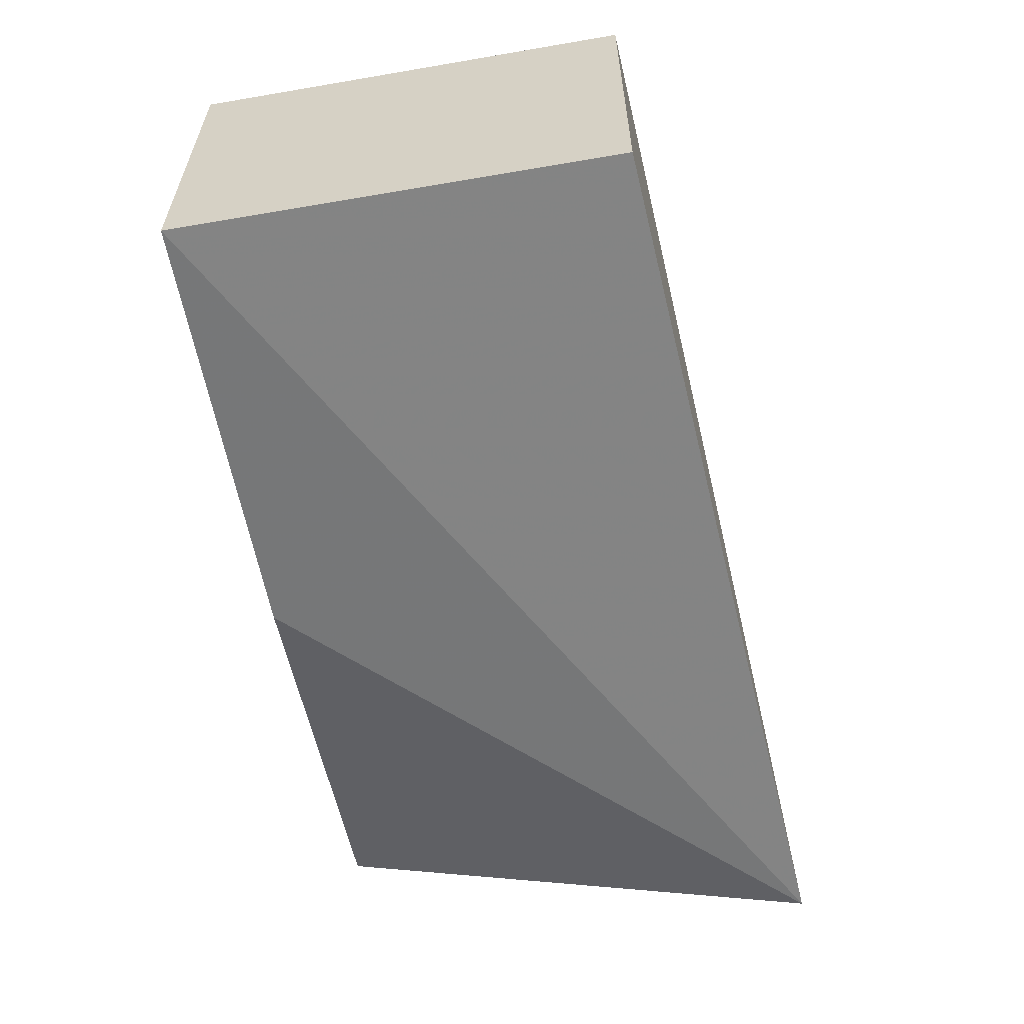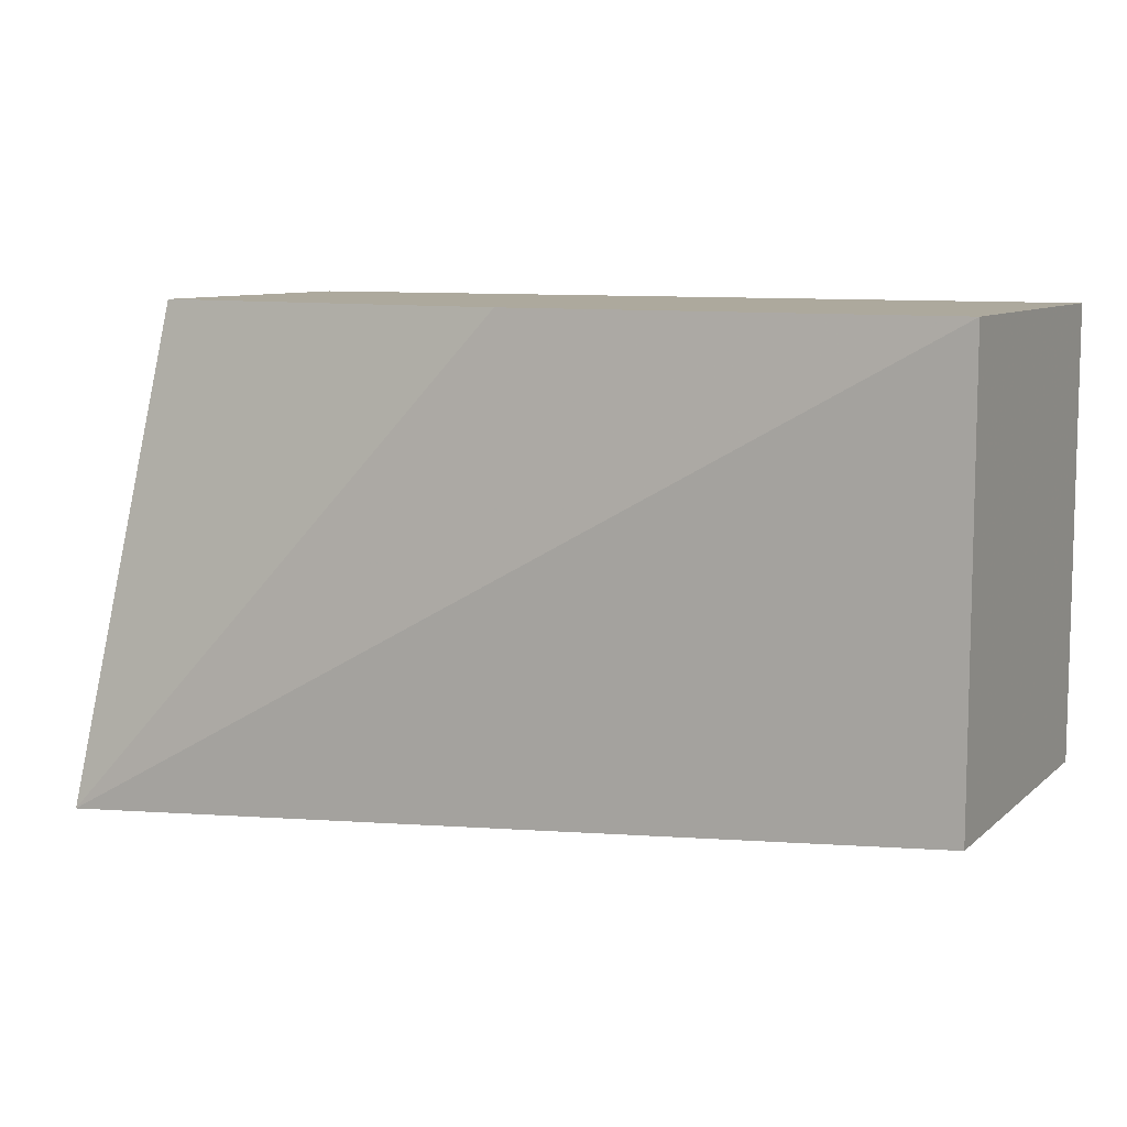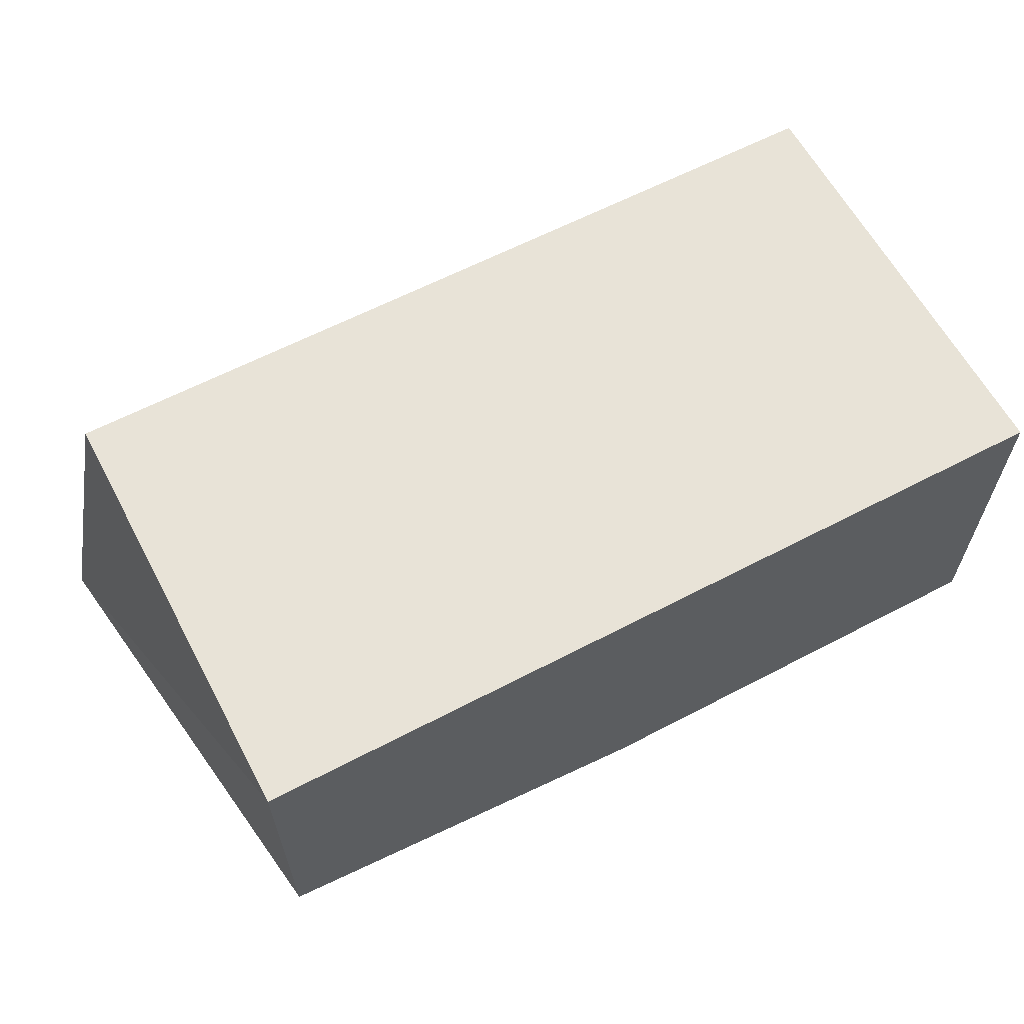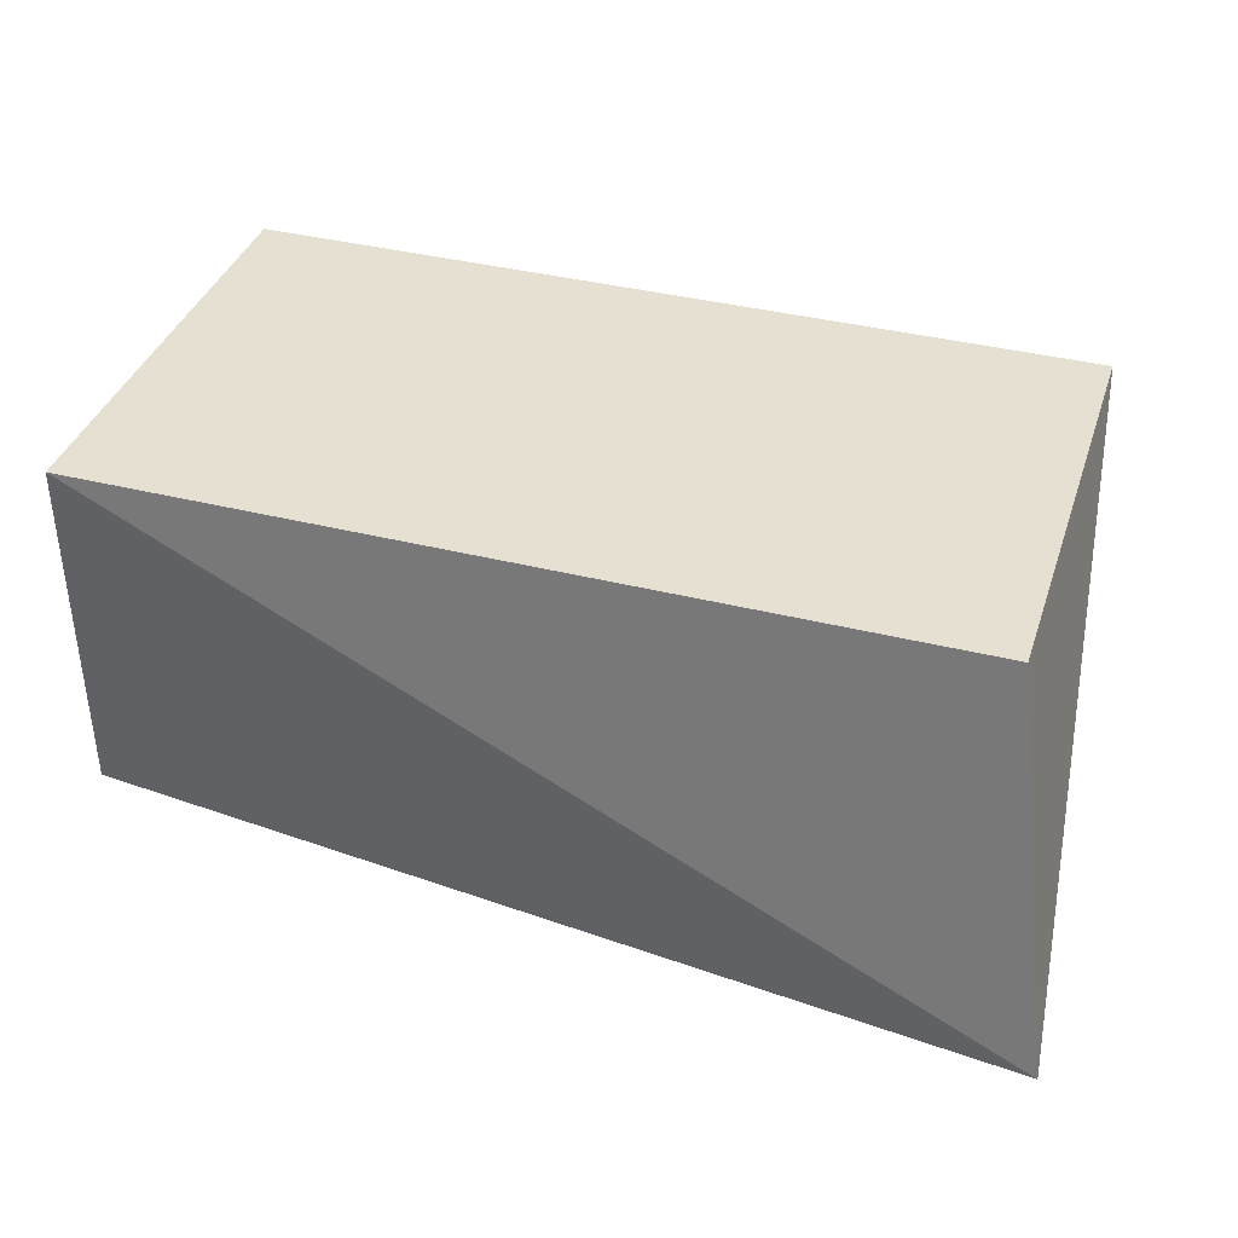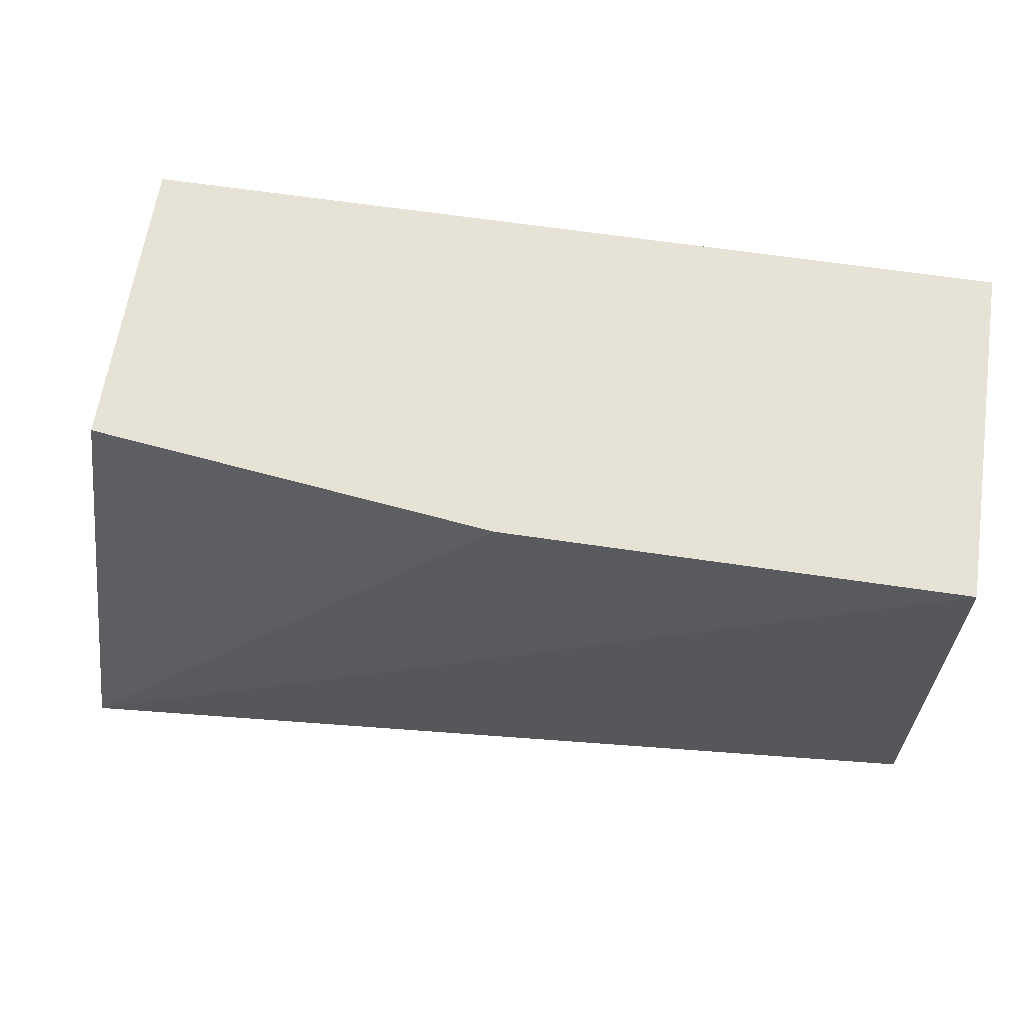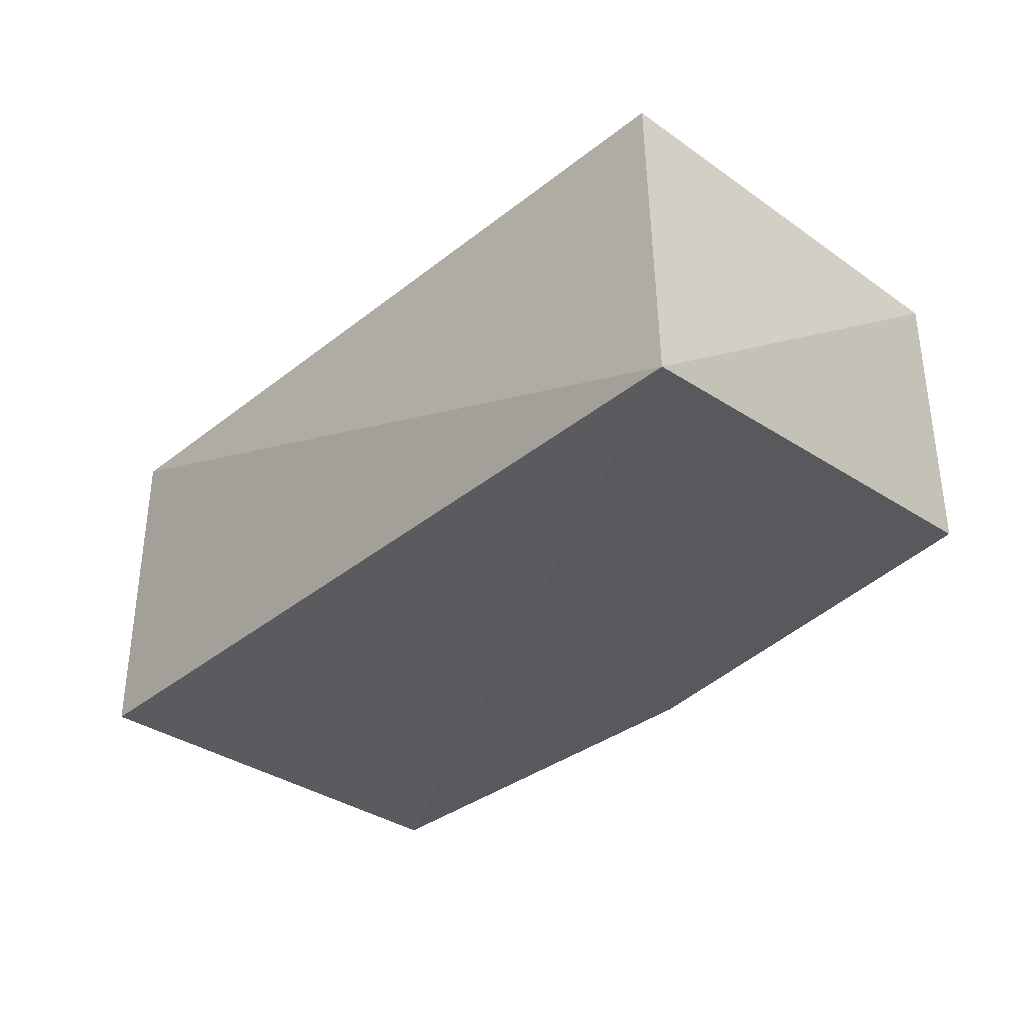
<metadata>
{"format":"obj","ext":"obj","renderer":"f3d","projection":"perspective","resolution":1024,"background":"white","views":[{"elev":-58.6,"azim":-80.0,"up":"+Z"},{"elev":8.8,"azim":-153.4,"up":"+Y"},{"elev":61.9,"azim":152.0,"up":"+Z"},{"elev":38.3,"azim":17.7,"up":"+Z"},{"elev":62.9,"azim":-171.4,"up":"+Y"},{"elev":-34.3,"azim":46.6,"up":"+Z"}]}
</metadata>
<code>
v 0.2652 -0.1593 -0.234
v 0.284 -0.1783 -0.3535
v 0.2652 -0.02289 -0.3249
v 0.007576 -0.02289 -0.234
v 0.007576 -0.1593 -0.234
v 0.007576 -0.02289 -0.3401
v 0.2652 -0.02289 -0.234
v 0.1439 -0.02289 -0.3401
v 0.007576 -0.1593 -0.3401
f 5 2 1
f 5 1 4
f 6 4 3
f 6 5 4
f 7 3 4
f 7 4 1
f 7 1 2
f 7 2 3
f 8 6 3
f 8 3 2
f 8 2 6
f 9 6 2
f 9 2 5
f 9 5 6

</code>
